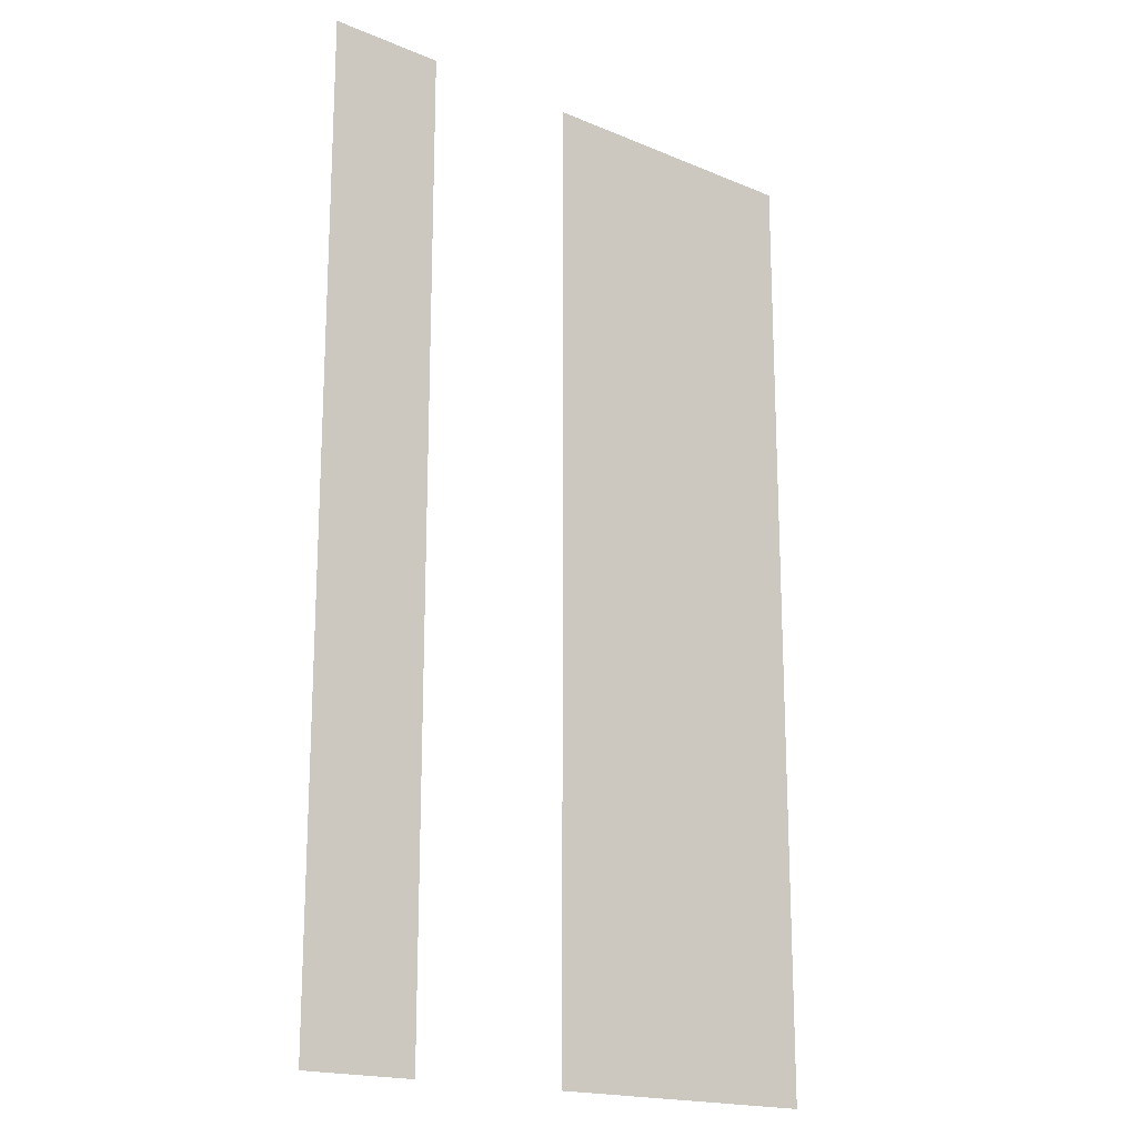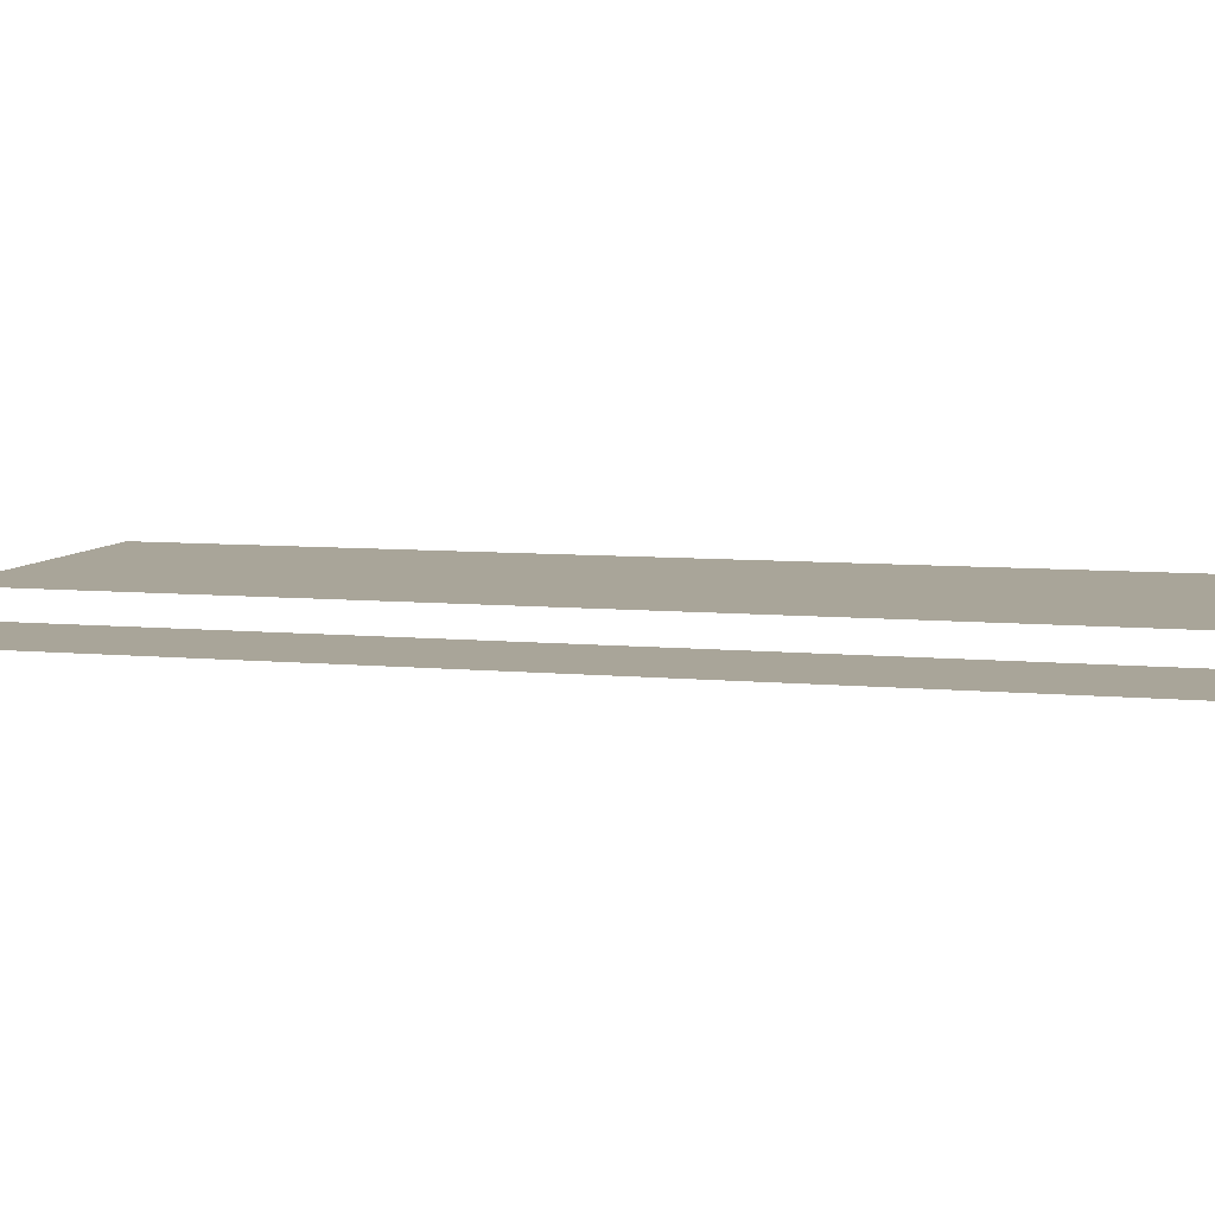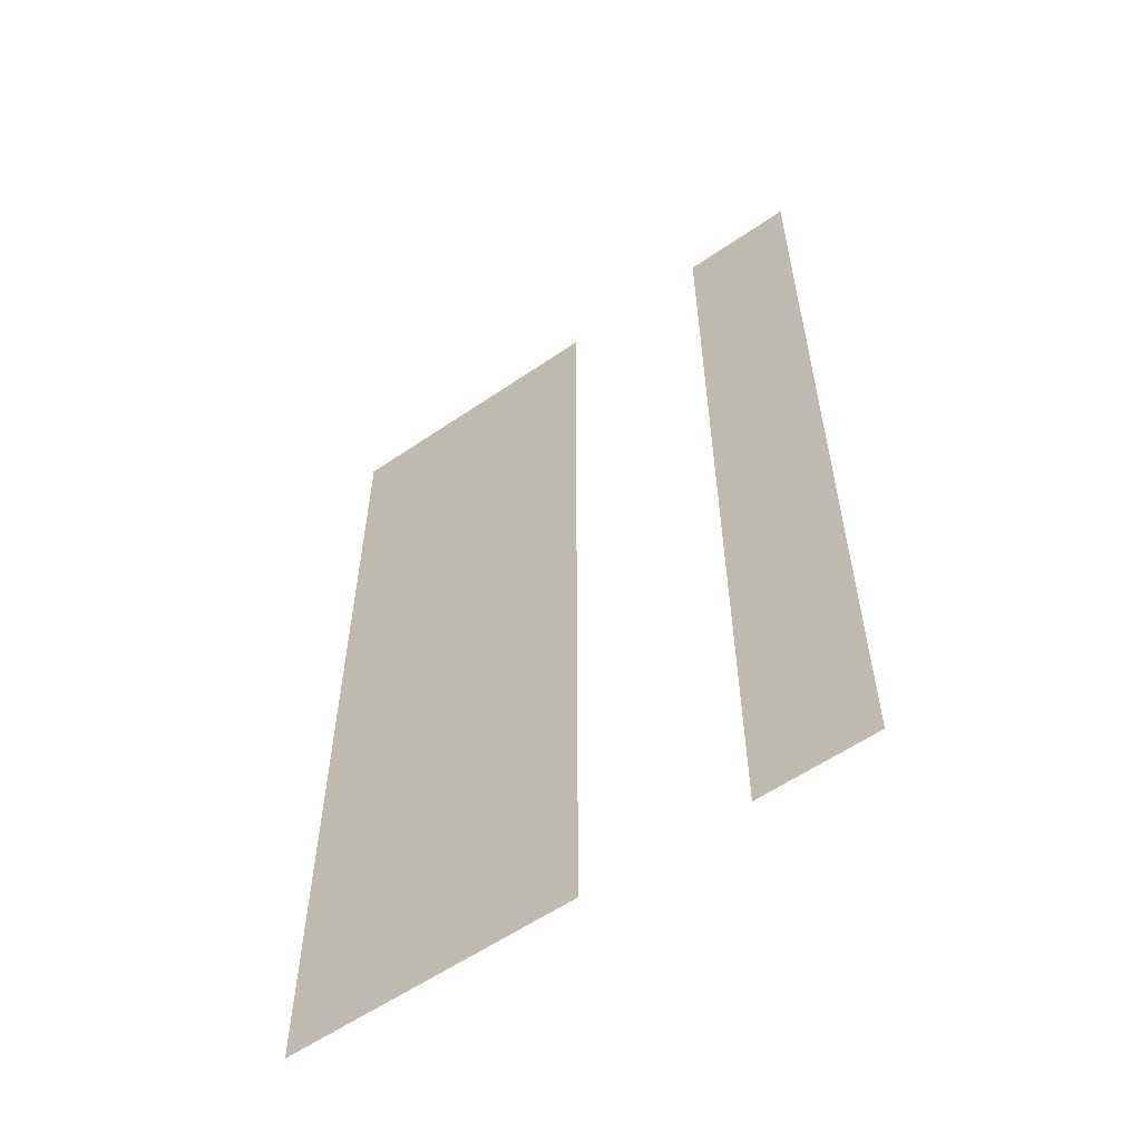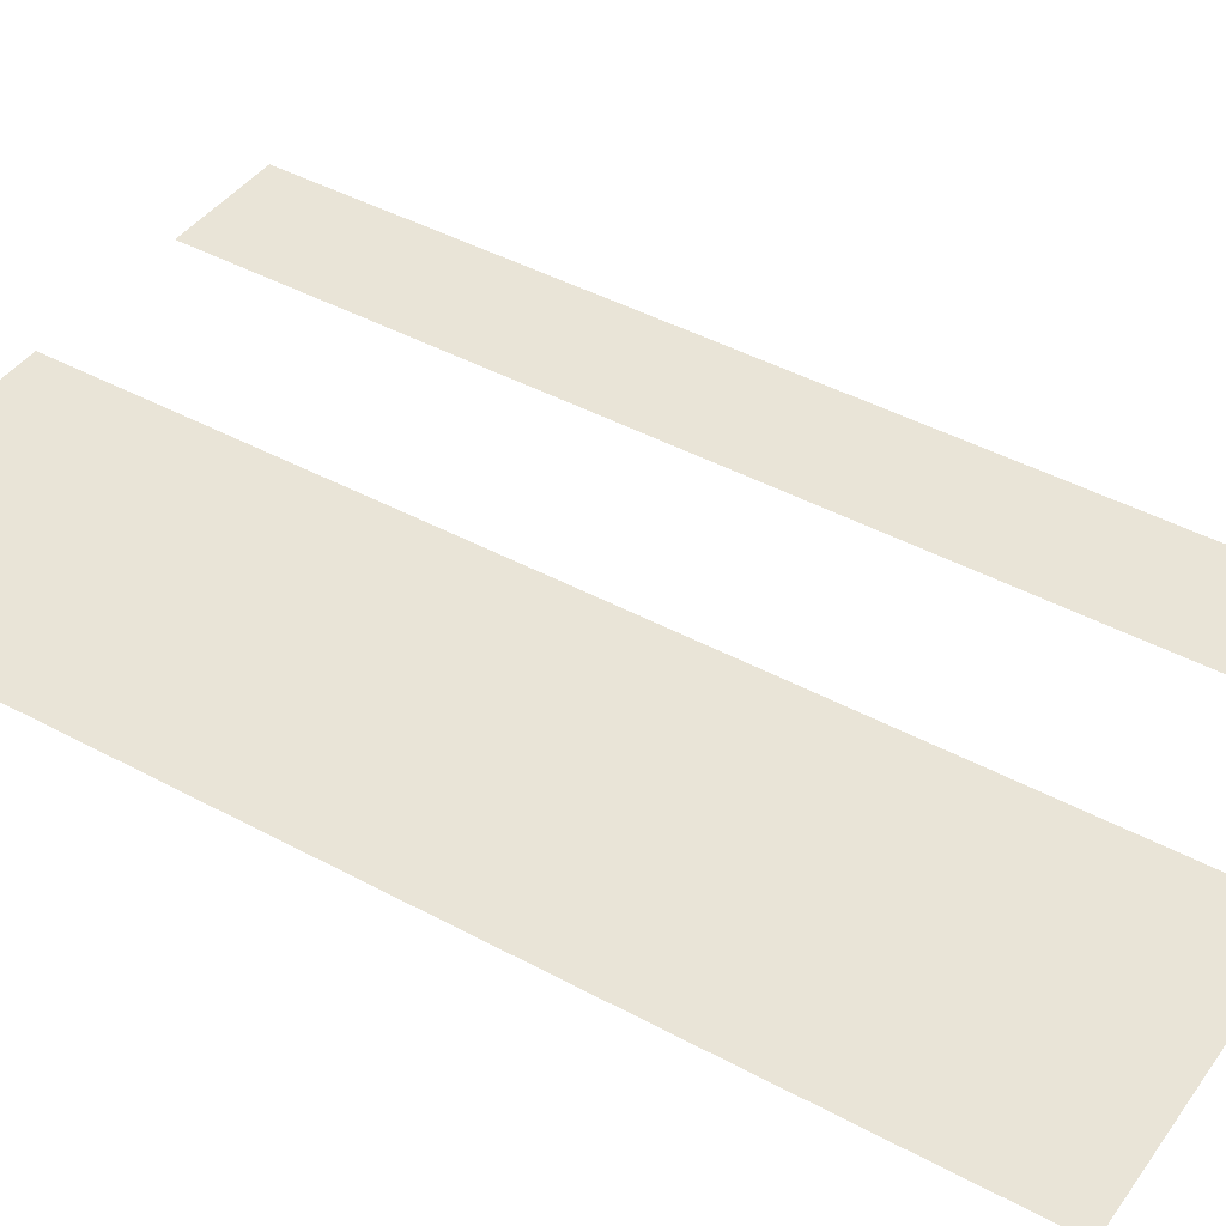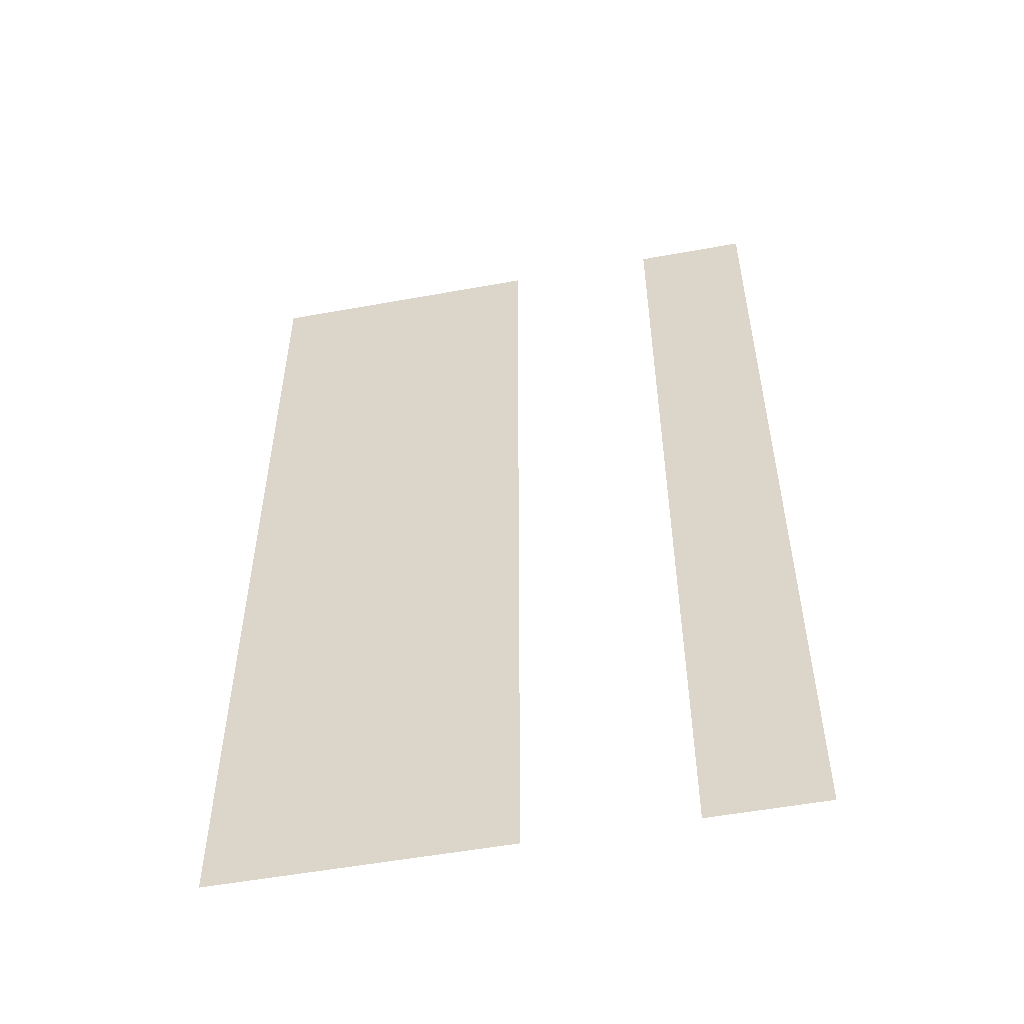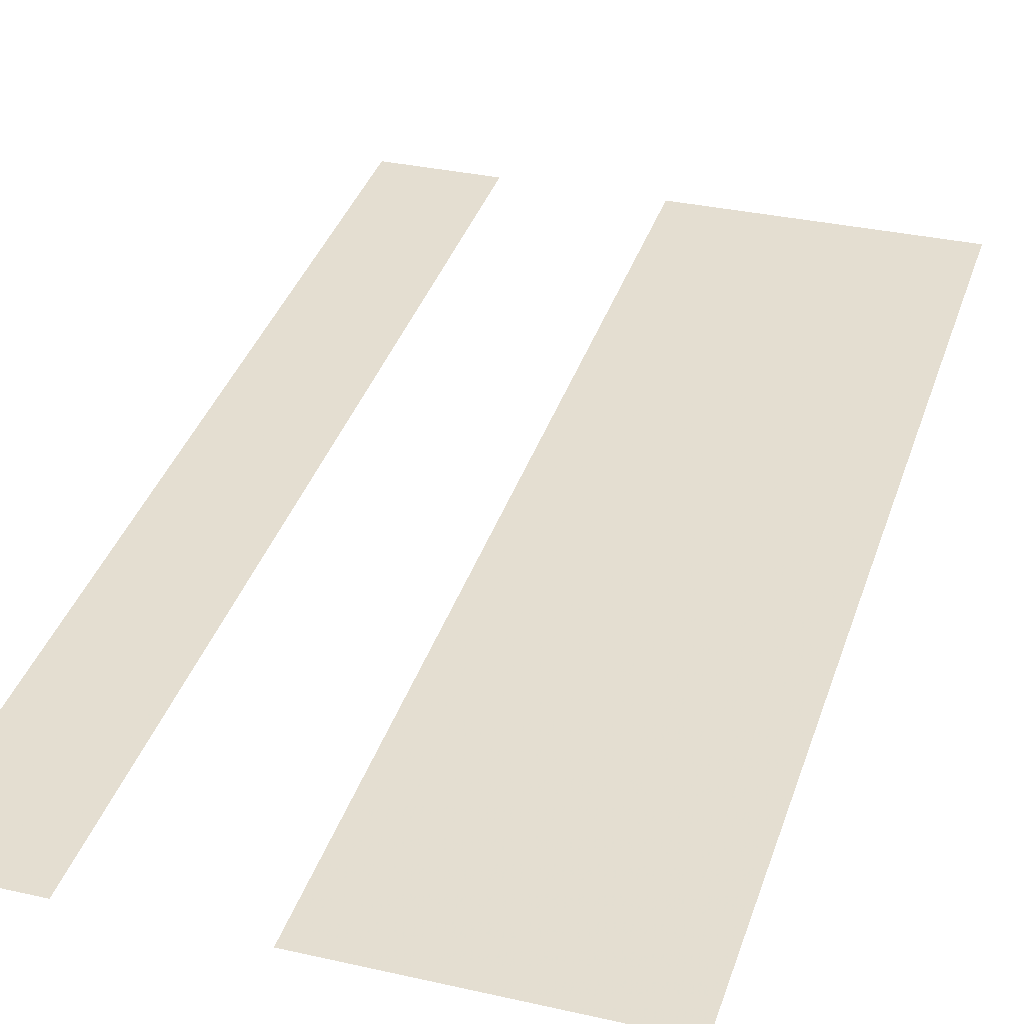
<metadata>
{"format":"obj","ext":"obj","renderer":"f3d","projection":"perspective","resolution":1024,"background":"white","views":[{"elev":-18.3,"azim":142.6,"up":"+Y"},{"elev":6.1,"azim":108.3,"up":"+Z"},{"elev":-58.6,"azim":36.7,"up":"+Y"},{"elev":43.7,"azim":-57.5,"up":"+Z"},{"elev":-53.8,"azim":12.4,"up":"+Y"},{"elev":37.3,"azim":-162.5,"up":"+Z"}]}
</metadata>
<code>
o fh2-doors-front-standard-x-glass
v 7.482 2.99 -206.5
v 5.802 2.99 -206.5
v 5.802 8.67 -206.5
v 7.482 8.67 -206.5
v 9.077 2.99 -206.6
v 8.406 2.99 -206.6
v 8.406 8.67 -206.6
v 9.077 8.67 -206.6
f 1 2 3 4
f 5 6 7 8

</code>
